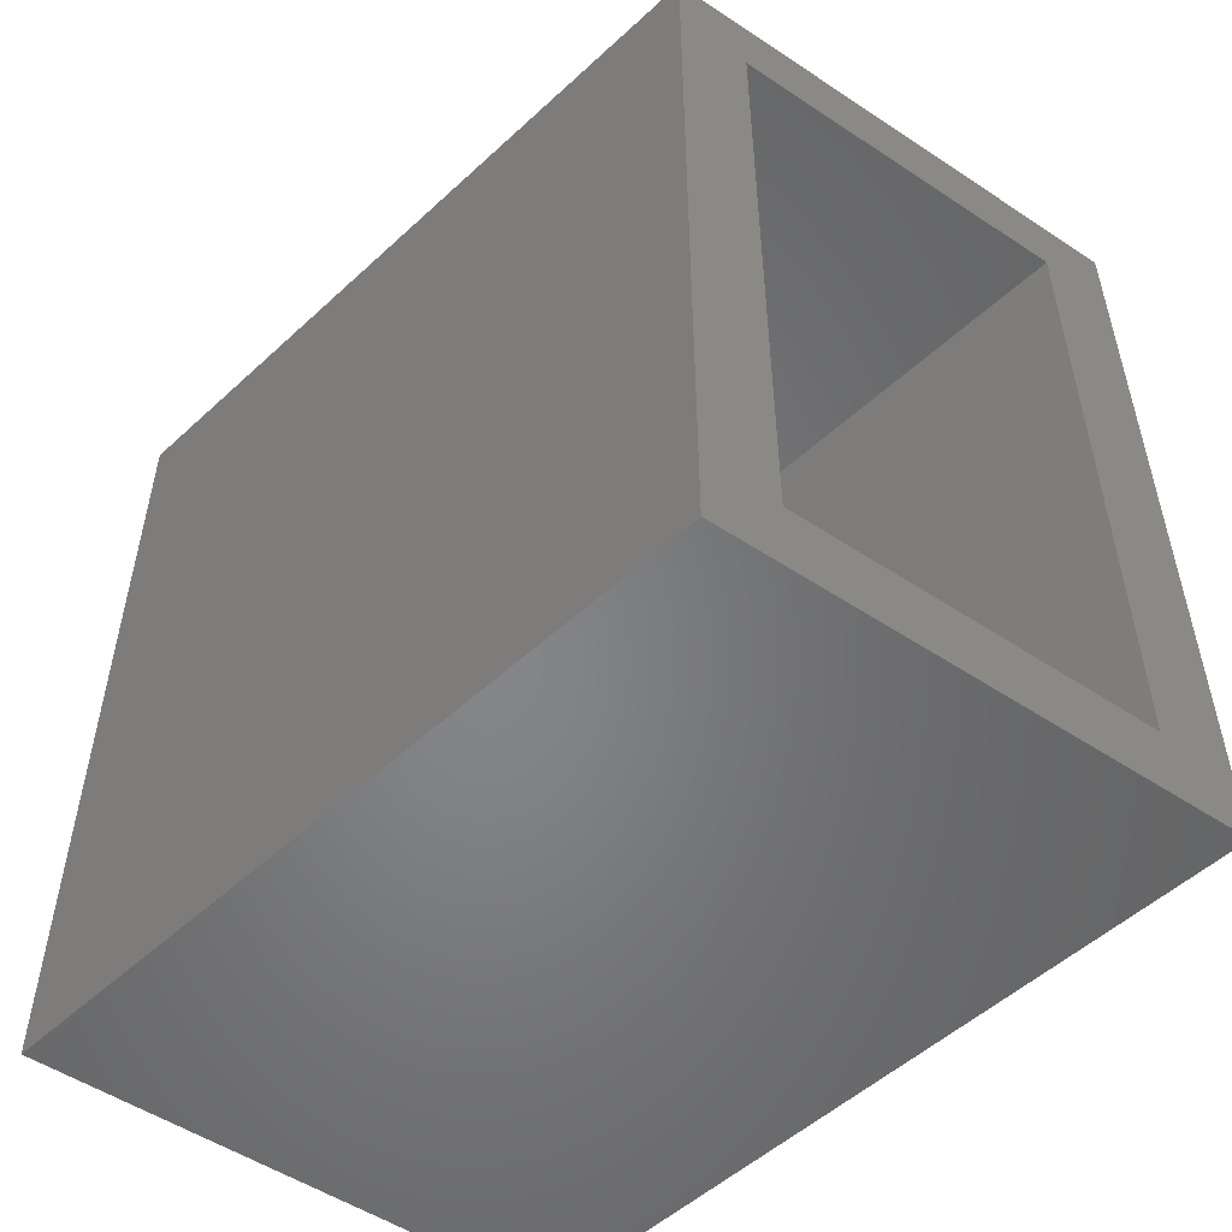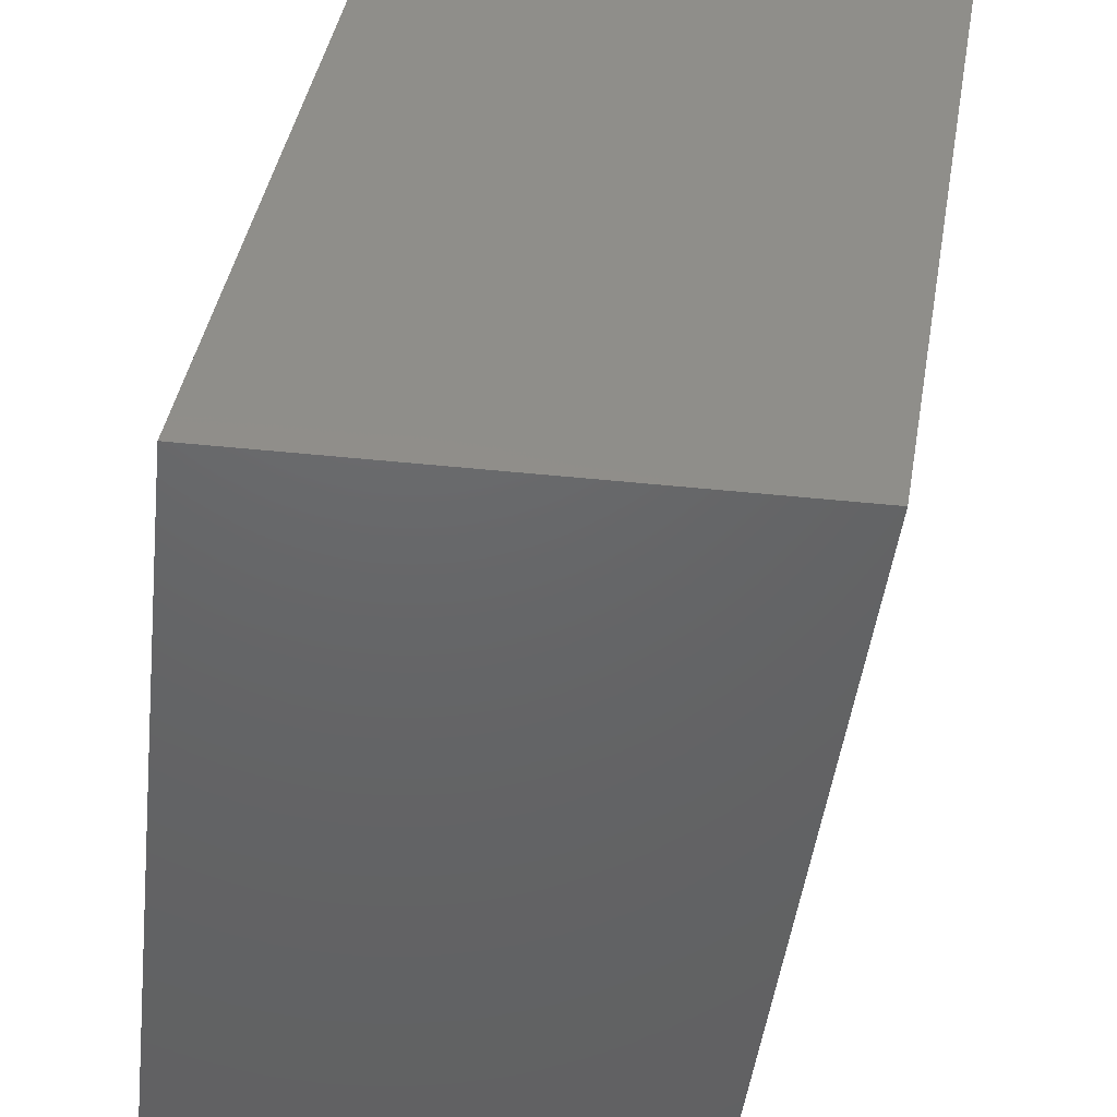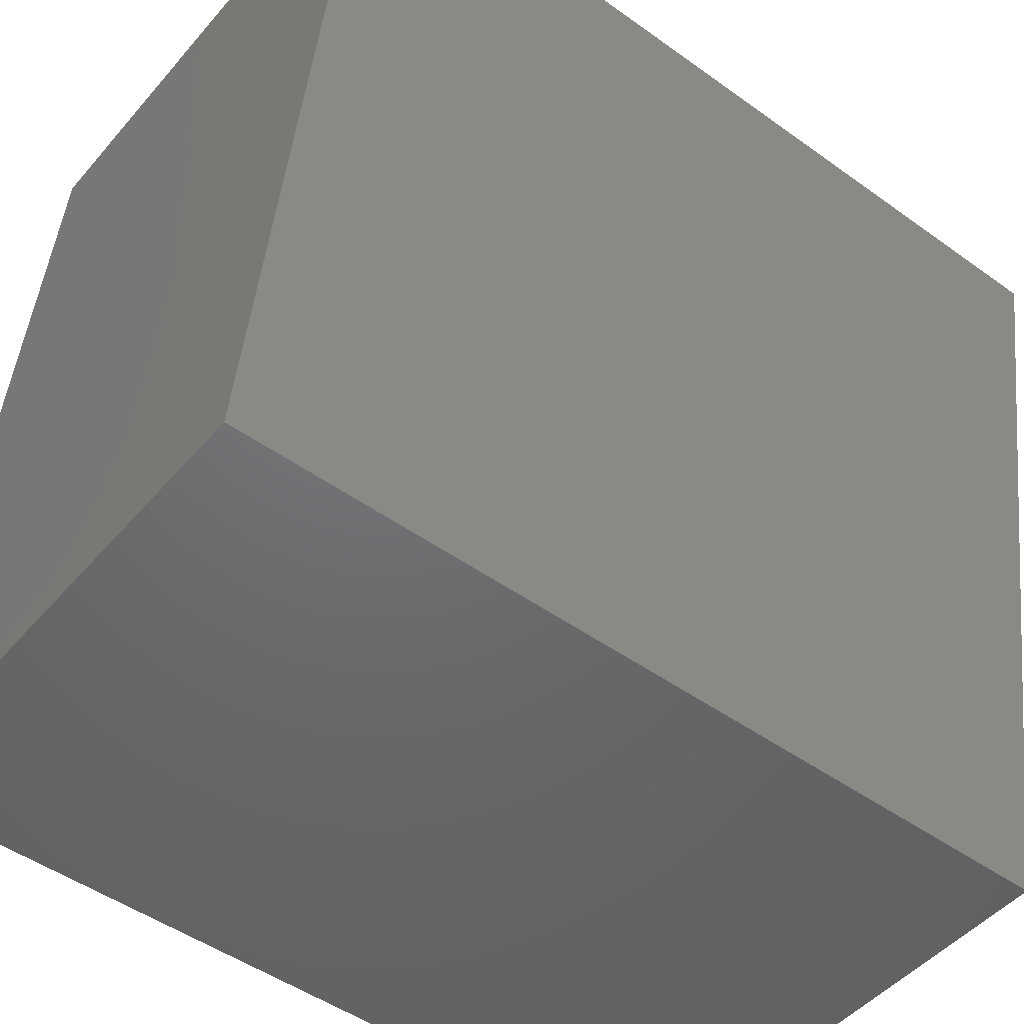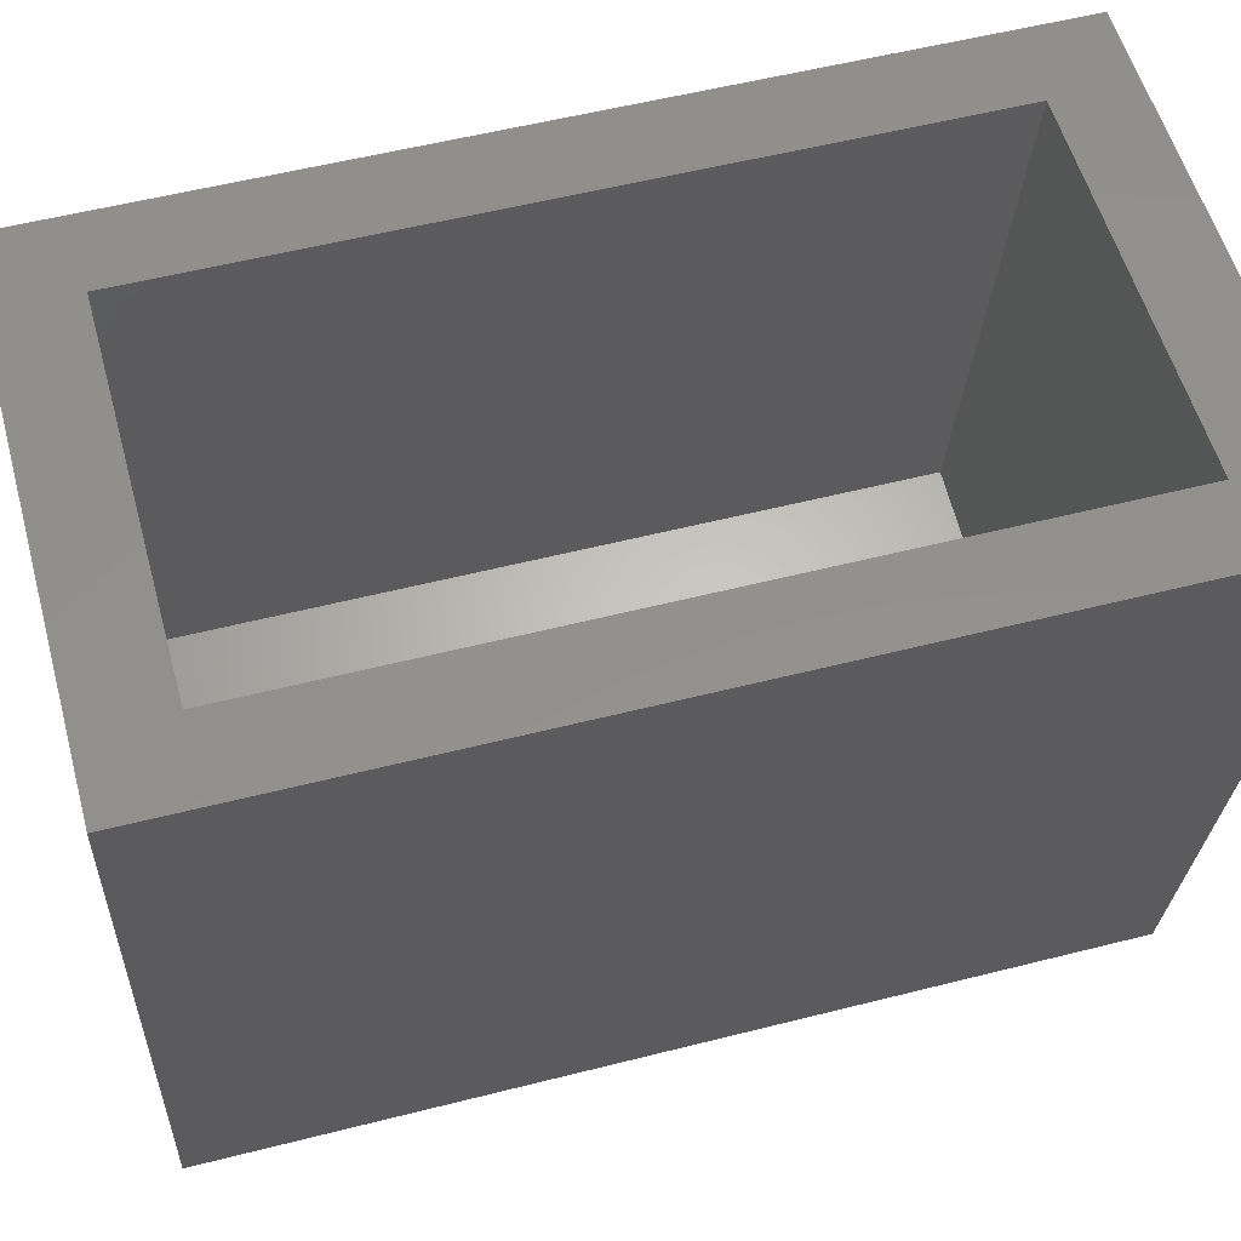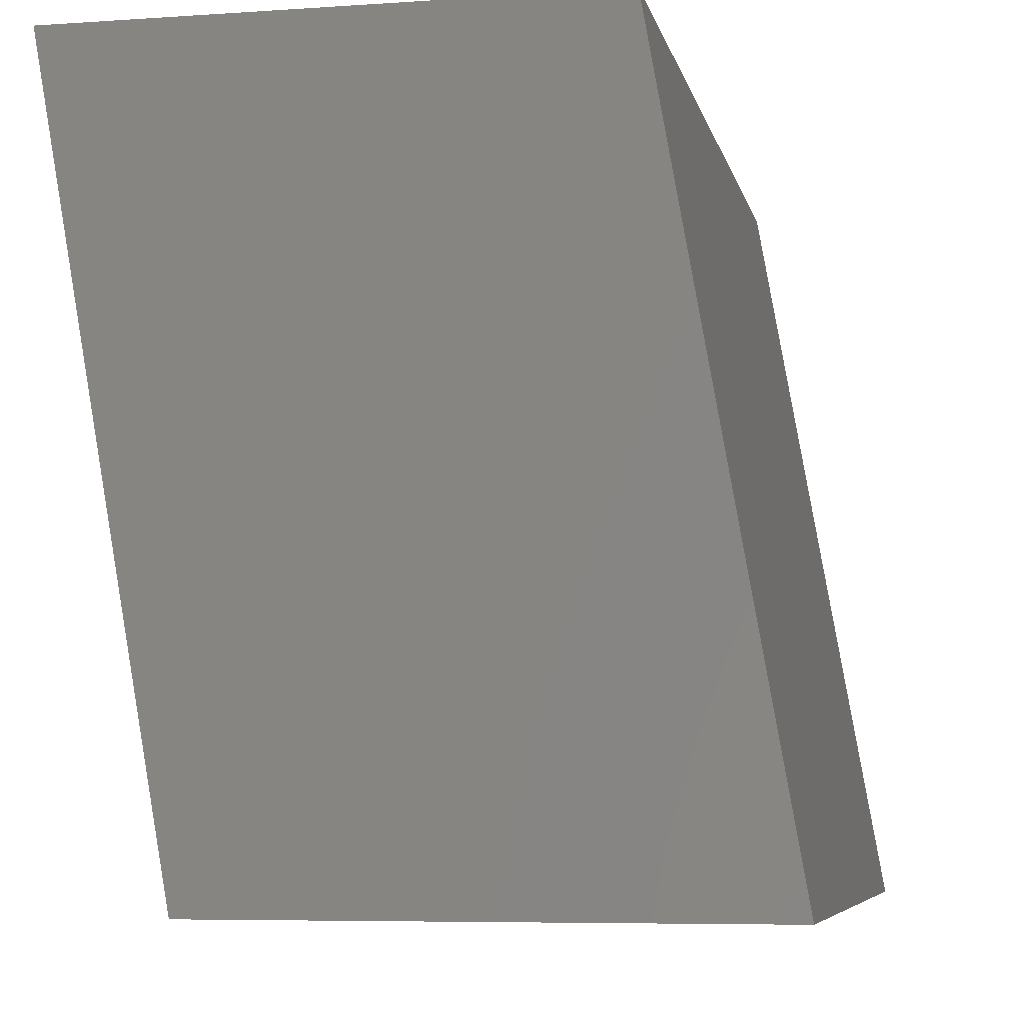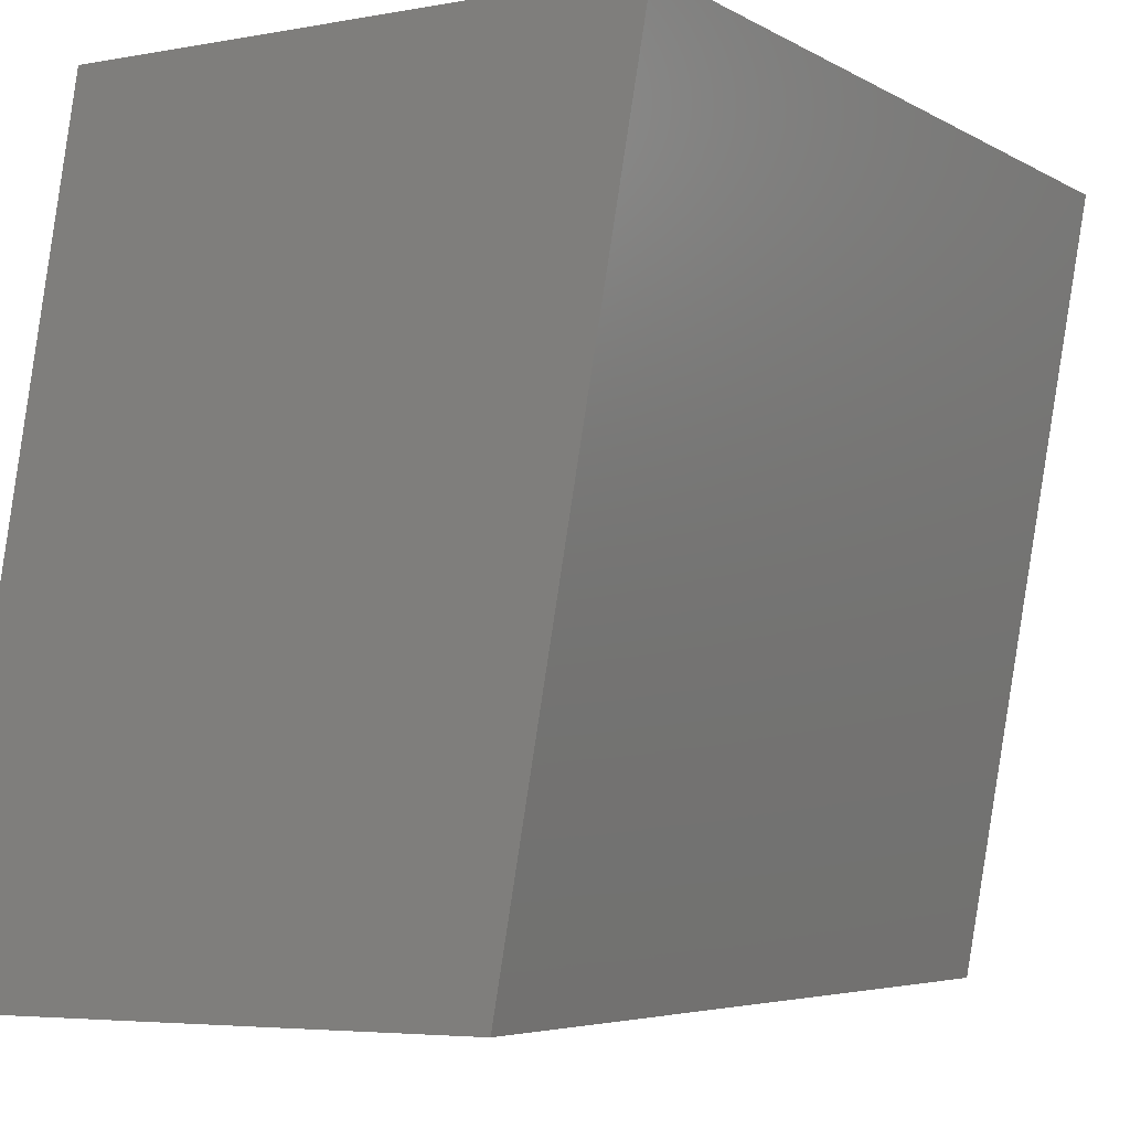
<metadata>
{"format":"stl","ext":"stl","renderer":"f3d","projection":"perspective","resolution":1024,"background":"white","views":[{"elev":-52.7,"azim":-35.4,"up":"+Y"},{"elev":-46.3,"azim":-6.7,"up":"+Z"},{"elev":-48.5,"azim":51.3,"up":"+Z"},{"elev":54.8,"azim":74.9,"up":"+Z"},{"elev":-6.5,"azim":-168.4,"up":"+Z"},{"elev":-4.9,"azim":30.4,"up":"+Z"}]}
</metadata>
<code>
# stl→obj: 16 verts, 28 faces
v 22.68 -23.15 40
v 15.62 23.15 0
v 22.68 23.15 40
v 15.62 -23.15 0
v -5.044 -23.15 40
v -12.1 -23.15 0
v -5.044 23.15 40
v -12.1 23.15 0
v 18.62 19.15 40
v -0.9825 19.15 40
v -0.9825 -19.15 40
v 18.62 -19.15 40
v 12.63 -19.15 6.051
v 12.63 19.15 6.051
v -6.378 19.15 9.402
v -6.378 -19.15 9.402
f 1 2 3
f 2 1 4
f 4 5 6
f 5 4 1
f 6 7 8
f 7 6 5
f 2 7 3
f 7 2 8
f 6 2 4
f 2 6 8
f 3 9 1
f 3 10 9
f 10 7 11
f 7 10 3
f 12 1 9
f 11 1 12
f 11 5 1
f 5 11 7
f 13 9 14
f 9 13 12
f 15 13 14
f 13 15 16
f 13 11 12
f 11 13 16
f 11 15 10
f 15 11 16
f 14 10 15
f 10 14 9

</code>
